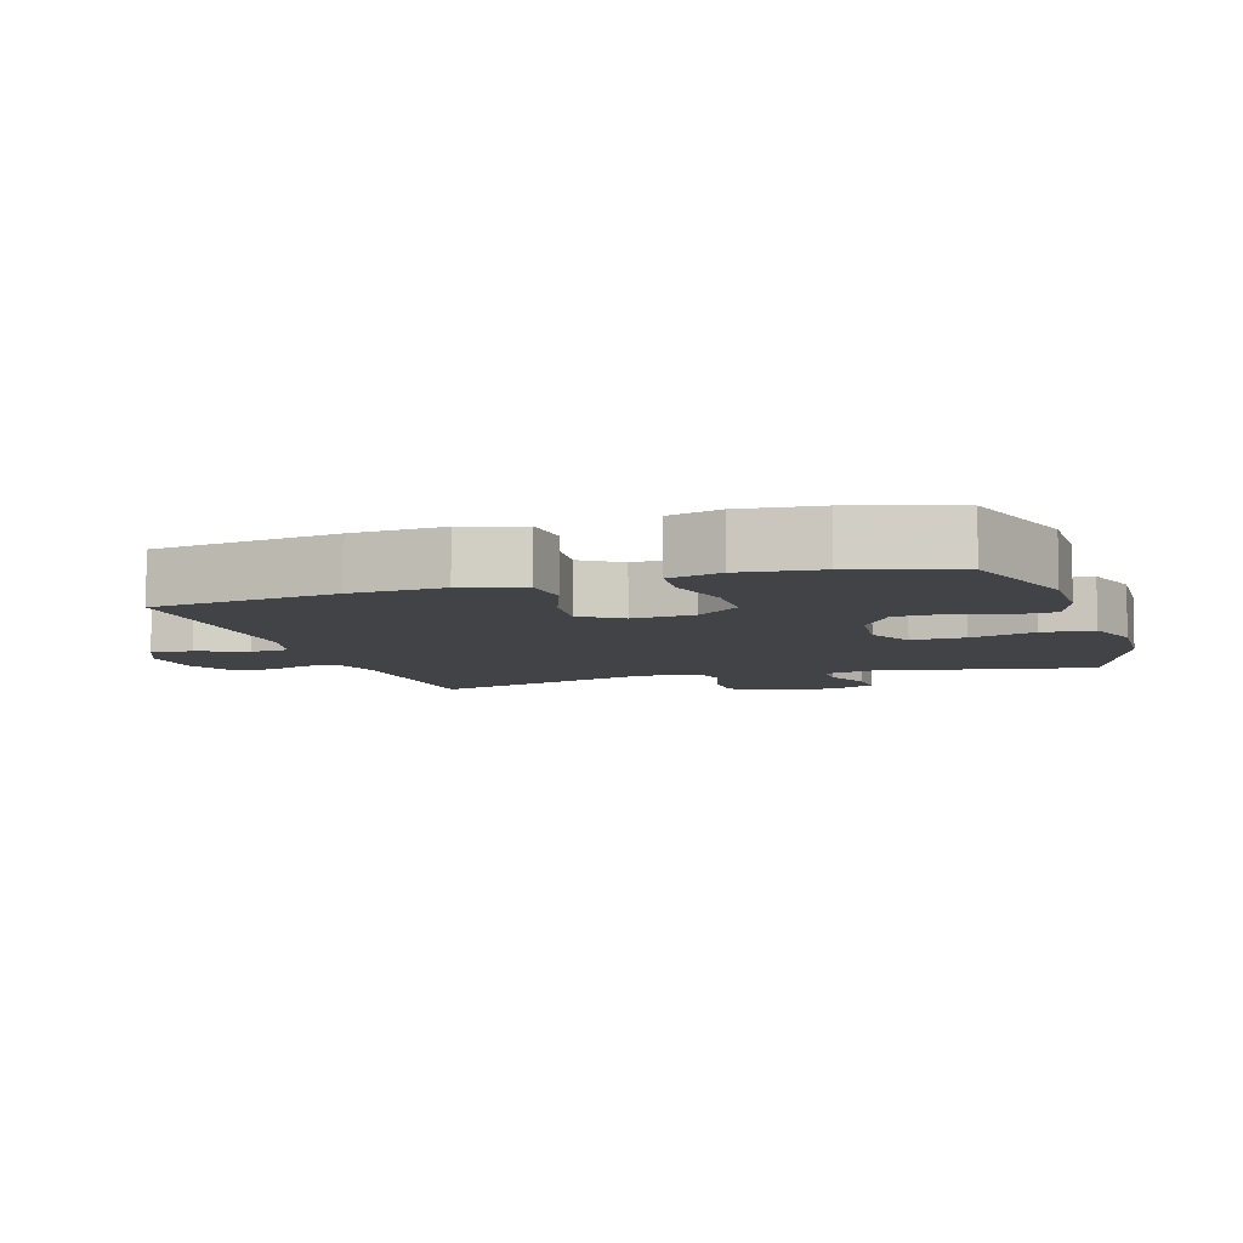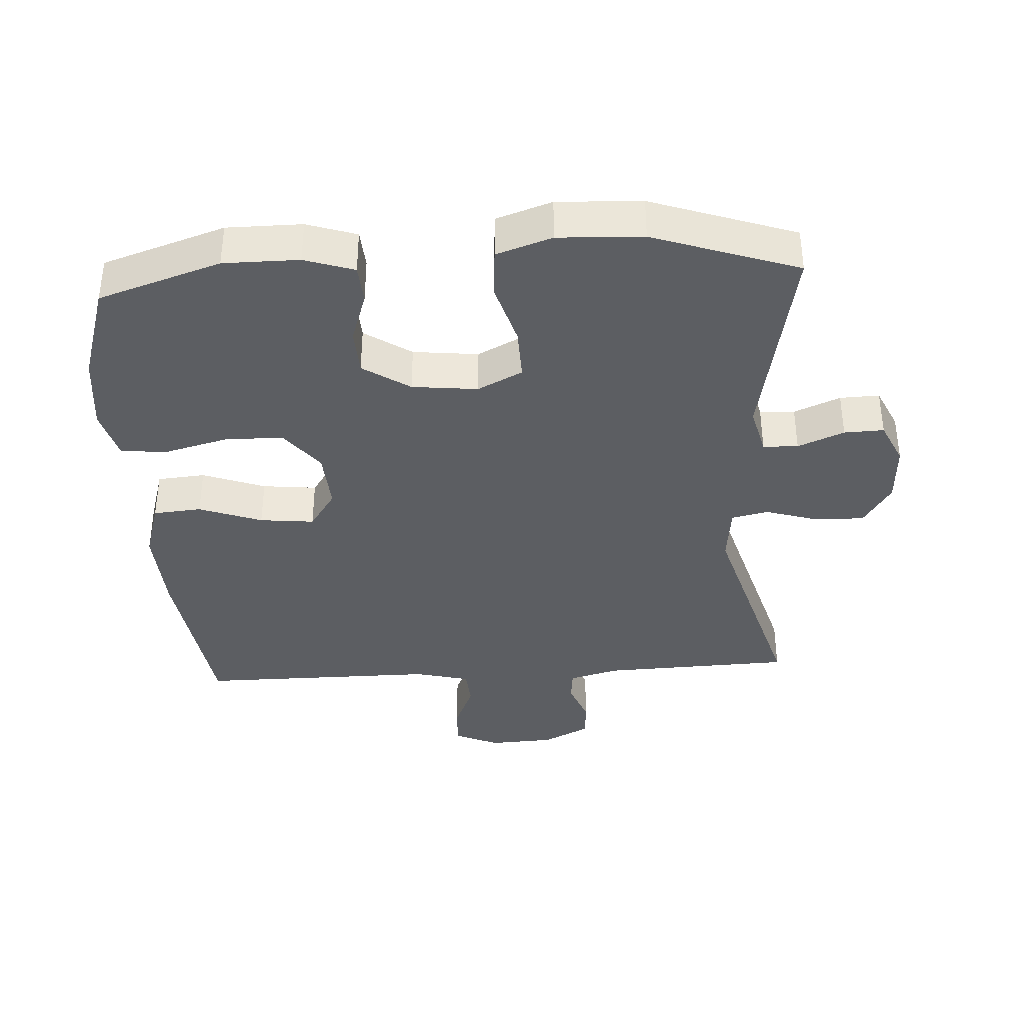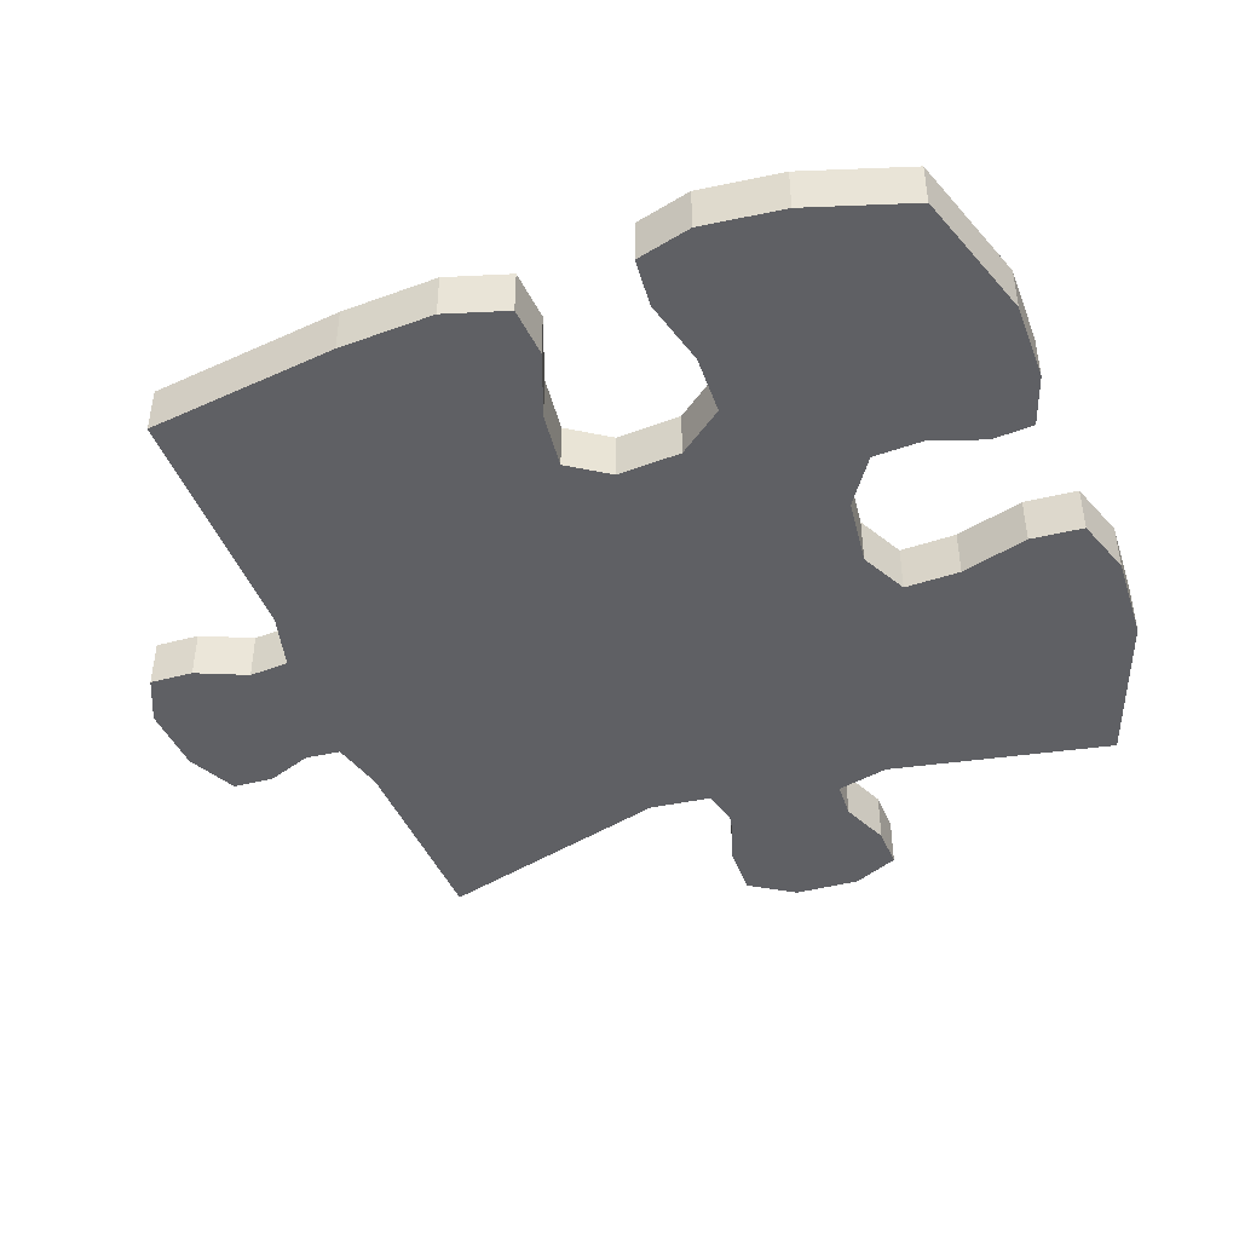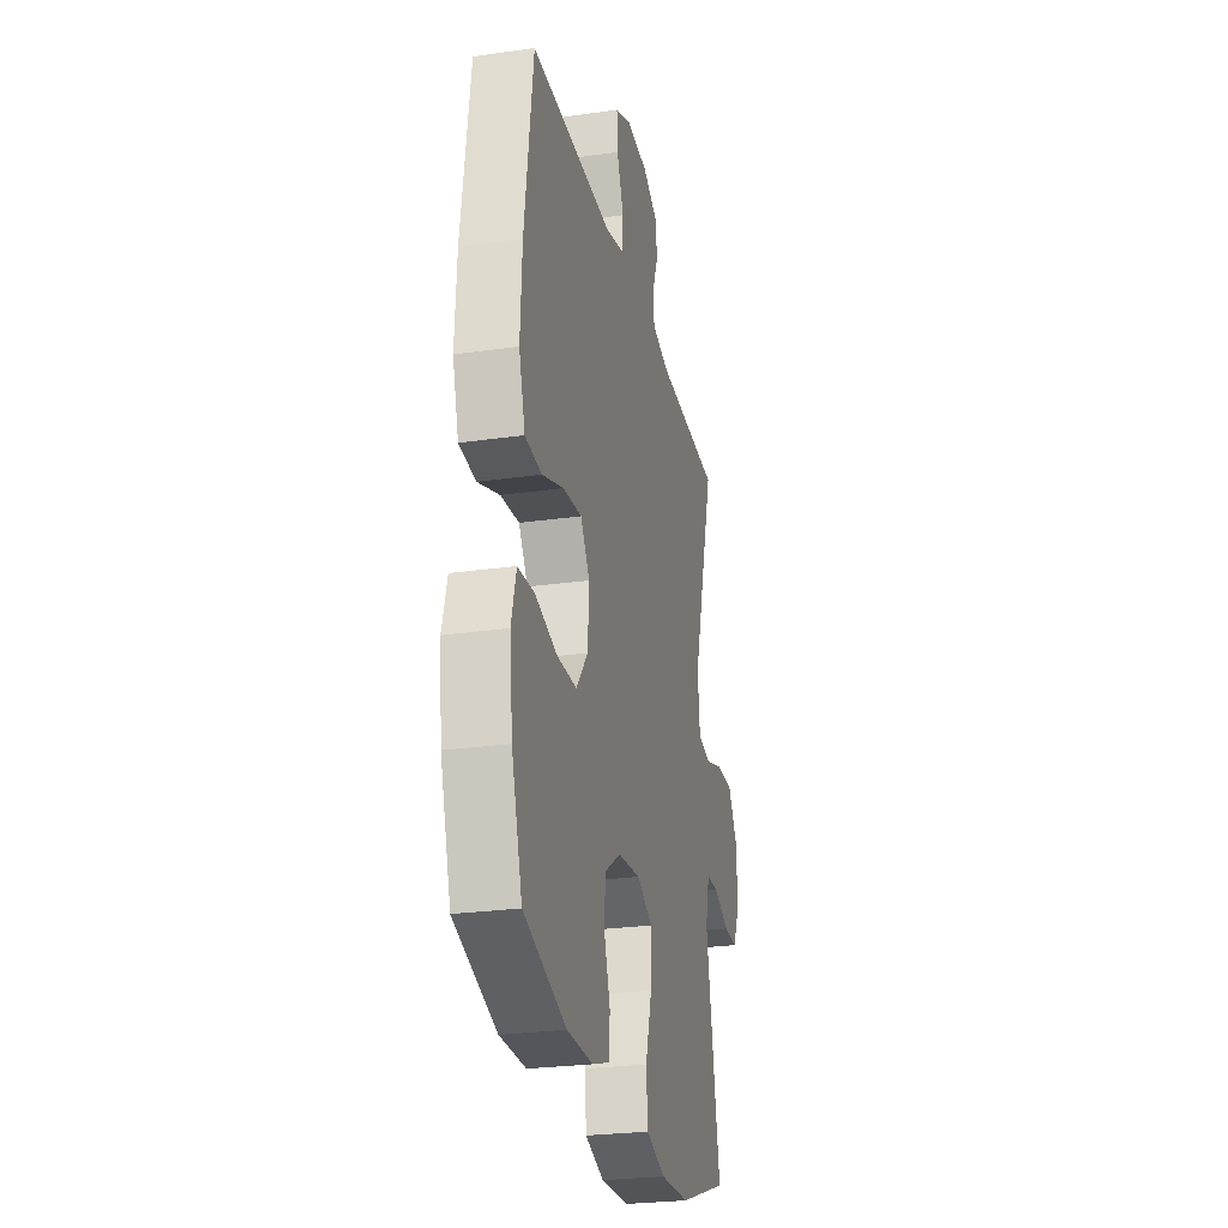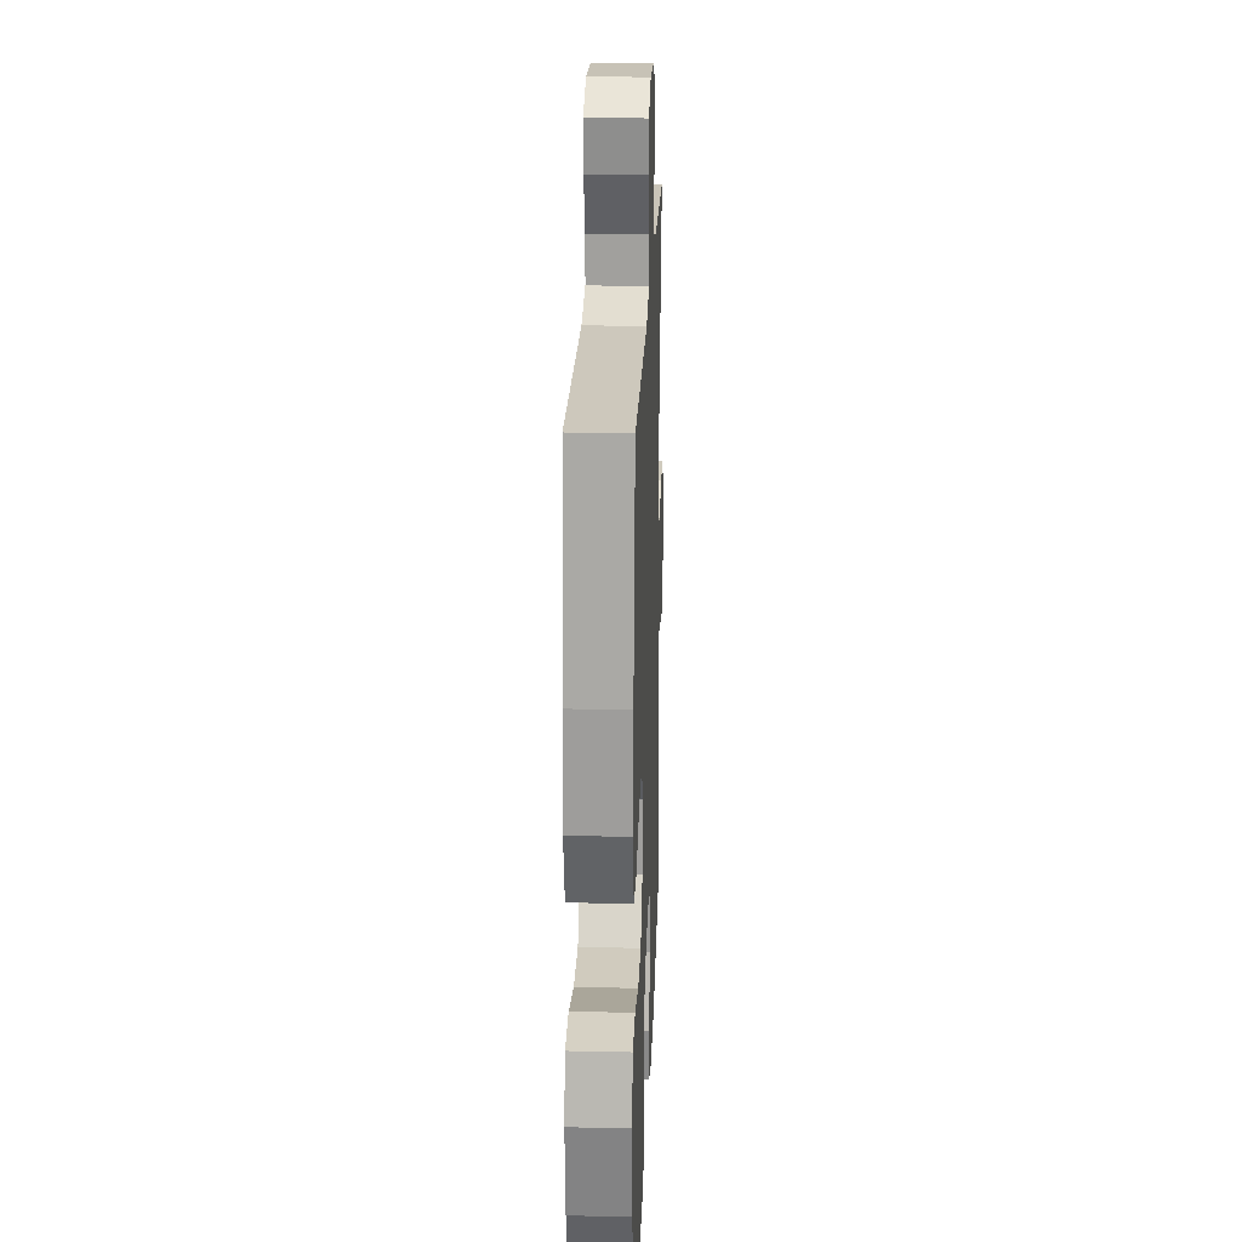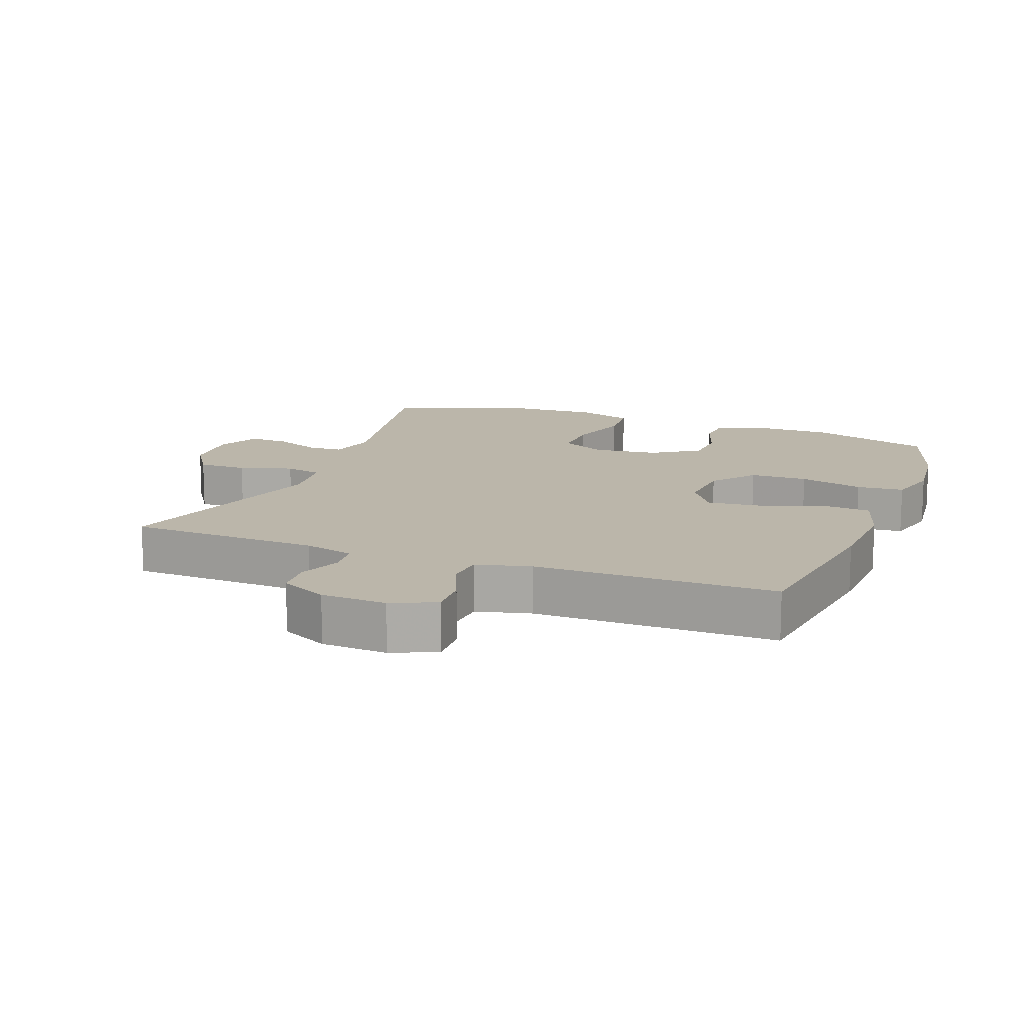
<metadata>
{"format":"obj","ext":"obj","renderer":"f3d","projection":"perspective","resolution":1024,"background":"white","views":[{"elev":-7.4,"azim":107.7,"up":"+Y"},{"elev":-37.5,"azim":-176.5,"up":"+Y"},{"elev":-44.1,"azim":110.2,"up":"+Y"},{"elev":-26.3,"azim":102.6,"up":"+Z"},{"elev":22.1,"azim":92.2,"up":"+Z"},{"elev":14.0,"azim":20.9,"up":"+Y"}]}
</metadata>
<code>
v 0.5 0.07 -0.5
v 0.315 0.07 -0.56
v 0.201 0.07 -0.56
v 0.126 0.07 -0.535
v 0.122 0.07 -0.476
v 0.148 0.07 -0.399
v 0.145 0.07 -0.328
v 0.074 0.07 -0.281
v -0.025 0.07 -0.27
v -0.093 0.07 -0.304
v -0.091 0.07 -0.383
v -0.063 0.07 -0.479
v -0.069 0.07 -0.554
v -0.153 0.07 -0.582
v -0.281 0.07 -0.576
v -0.5 0.07 -0.5
v -0.438 0.07 -0.181
v -0.456 0.07 -0.107
v -0.509 0.07 -0.105
v -0.579 0.07 -0.134
v -0.639 0.07 -0.136
v -0.669 0.07 -0.071
v -0.664 0.07 0.021
v -0.622 0.07 0.086
v -0.548 0.07 0.085
v -0.468 0.07 0.06
v -0.412 0.07 0.072
v -0.402 0.07 0.161
v -0.5 0.07 0.5
v -0.212 0.07 0.51
v -0.136 0.07 0.53
v -0.131 0.07 0.58
v -0.156 0.07 0.645
v -0.152 0.07 0.703
v -0.081 0.07 0.738
v 0.018 0.07 0.743
v 0.085 0.07 0.713
v 0.082 0.07 0.651
v 0.051 0.07 0.578
v 0.055 0.07 0.521
v 0.138 0.07 0.5
v 0.5 0.07 0.5
v 0.537 0.07 0.227
v 0.544 0.07 0.092
v 0.517 0.07 0.003
v 0.444 0.07 -0.003
v 0.349 0.07 0.032
v 0.267 0.07 0.041
v 0.227 0.07 -0.018
v 0.233 0.07 -0.109
v 0.284 0.07 -0.174
v 0.371 0.07 -0.176
v 0.468 0.07 -0.151
v 0.539 0.07 -0.157
v 0.56 0.07 -0.235
v 0.547 0.07 -0.351
v 0.5 0 -0.5
v 0.315 0 -0.56
v 0.201 0 -0.56
v 0.126 0 -0.535
v 0.122 0 -0.476
v 0.148 0 -0.399
v 0.145 0 -0.328
v 0.074 0 -0.281
v -0.025 0 -0.27
v -0.093 0 -0.304
v -0.091 0 -0.383
v -0.063 0 -0.479
v -0.069 0 -0.554
v -0.153 0 -0.582
v -0.281 0 -0.576
v -0.5 0 -0.5
v -0.438 0 -0.181
v -0.456 0 -0.107
v -0.509 0 -0.105
v -0.579 0 -0.134
v -0.639 0 -0.136
v -0.669 0 -0.071
v -0.664 0 0.021
v -0.622 0 0.086
v -0.548 0 0.085
v -0.468 0 0.06
v -0.412 0 0.072
v -0.402 0 0.161
v -0.5 0 0.5
v -0.212 0 0.51
v -0.136 0 0.53
v -0.131 0 0.58
v -0.156 0 0.645
v -0.152 0 0.703
v -0.081 0 0.738
v 0.018 0 0.743
v 0.085 0 0.713
v 0.082 0 0.651
v 0.051 0 0.578
v 0.055 0 0.521
v 0.138 0 0.5
v 0.5 0 0.5
v 0.537 0 0.227
v 0.544 0 0.092
v 0.517 0 0.003
v 0.444 0 -0.003
v 0.349 0 0.032
v 0.267 0 0.041
v 0.227 0 -0.018
v 0.233 0 -0.109
v 0.284 0 -0.174
v 0.371 0 -0.176
v 0.468 0 -0.151
v 0.539 0 -0.157
v 0.56 0 -0.235
v 0.547 0 -0.351
f 4 5 6
f 3 4 6
f 2 3 6
f 1 2 6
f 56 1 6
f 55 56 6
f 54 55 6
f 53 54 6
f 52 53 6
f 51 52 6 7
f 50 51 7 8
f 49 50 8 9
f 48 49 9 10
f 45 46 47
f 44 45 47
f 43 44 47
f 42 43 47
f 41 42 47
f 40 41 47 48
f 37 38 39
f 36 37 39
f 35 36 39
f 34 35 39
f 33 34 39
f 32 33 39
f 31 32 39 40
f 40 48 10
f 31 40 10
f 30 31 10
f 24 25 26
f 23 24 26
f 22 23 26
f 21 22 26
f 20 21 26
f 19 20 26
f 18 19 26 27
f 17 18 27
f 15 16 17
f 14 15 17
f 13 14 17
f 12 13 17
f 11 12 17
f 11 17 27 28
f 28 29 30
f 11 28 30
f 10 11 30
f 62 61 60
f 62 60 59
f 62 59 58
f 62 58 57
f 62 57 112
f 62 112 111
f 62 111 110
f 62 110 109
f 62 109 108
f 63 62 108 107
f 64 63 107 106
f 65 64 106 105
f 66 65 105 104
f 103 102 101
f 103 101 100
f 103 100 99
f 103 99 98
f 103 98 97
f 104 103 97 96
f 95 94 93
f 95 93 92
f 95 92 91
f 95 91 90
f 95 90 89
f 95 89 88
f 96 95 88 87
f 66 104 96
f 66 96 87
f 66 87 86
f 82 81 80
f 82 80 79
f 82 79 78
f 82 78 77
f 82 77 76
f 82 76 75
f 83 82 75 74
f 83 74 73
f 73 72 71
f 73 71 70
f 73 70 69
f 73 69 68
f 73 68 67
f 84 83 73 67
f 86 85 84
f 86 84 67
f 86 67 66
f 1 57 58 2
f 2 58 59 3
f 3 59 60 4
f 4 60 61 5
f 5 61 62 6
f 6 62 63 7
f 7 63 64 8
f 8 64 65 9
f 9 65 66 10
f 10 66 67 11
f 11 67 68 12
f 12 68 69 13
f 13 69 70 14
f 14 70 71 15
f 15 71 72 16
f 16 72 73 17
f 17 73 74 18
f 18 74 75 19
f 19 75 76 20
f 20 76 77 21
f 21 77 78 22
f 22 78 79 23
f 23 79 80 24
f 24 80 81 25
f 25 81 82 26
f 26 82 83 27
f 27 83 84 28
f 28 84 85 29
f 29 85 86 30
f 30 86 87 31
f 31 87 88 32
f 32 88 89 33
f 33 89 90 34
f 34 90 91 35
f 35 91 92 36
f 36 92 93 37
f 37 93 94 38
f 38 94 95 39
f 39 95 96 40
f 40 96 97 41
f 41 97 98 42
f 42 98 99 43
f 43 99 100 44
f 44 100 101 45
f 45 101 102 46
f 46 102 103 47
f 47 103 104 48
f 48 104 105 49
f 49 105 106 50
f 50 106 107 51
f 51 107 108 52
f 52 108 109 53
f 53 109 110 54
f 54 110 111 55
f 55 111 112 56
f 56 112 57 1

</code>
